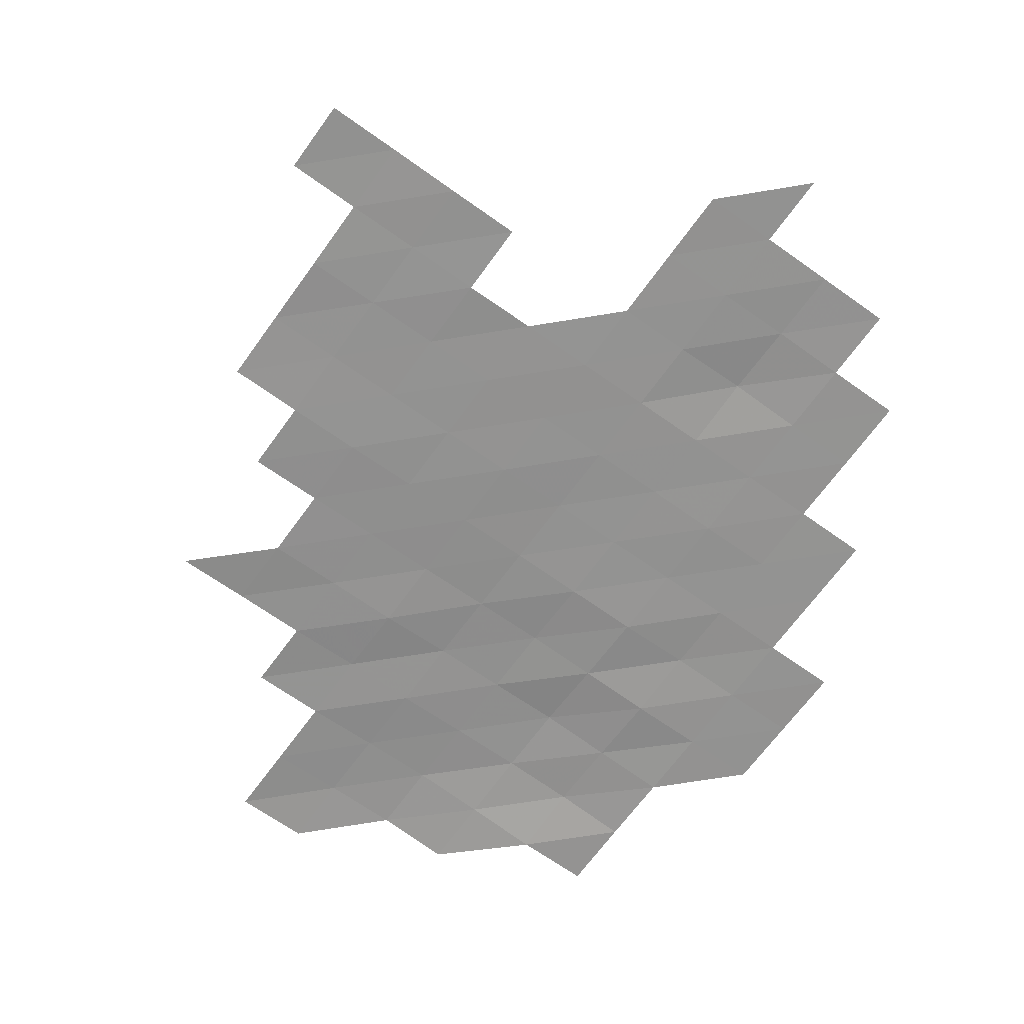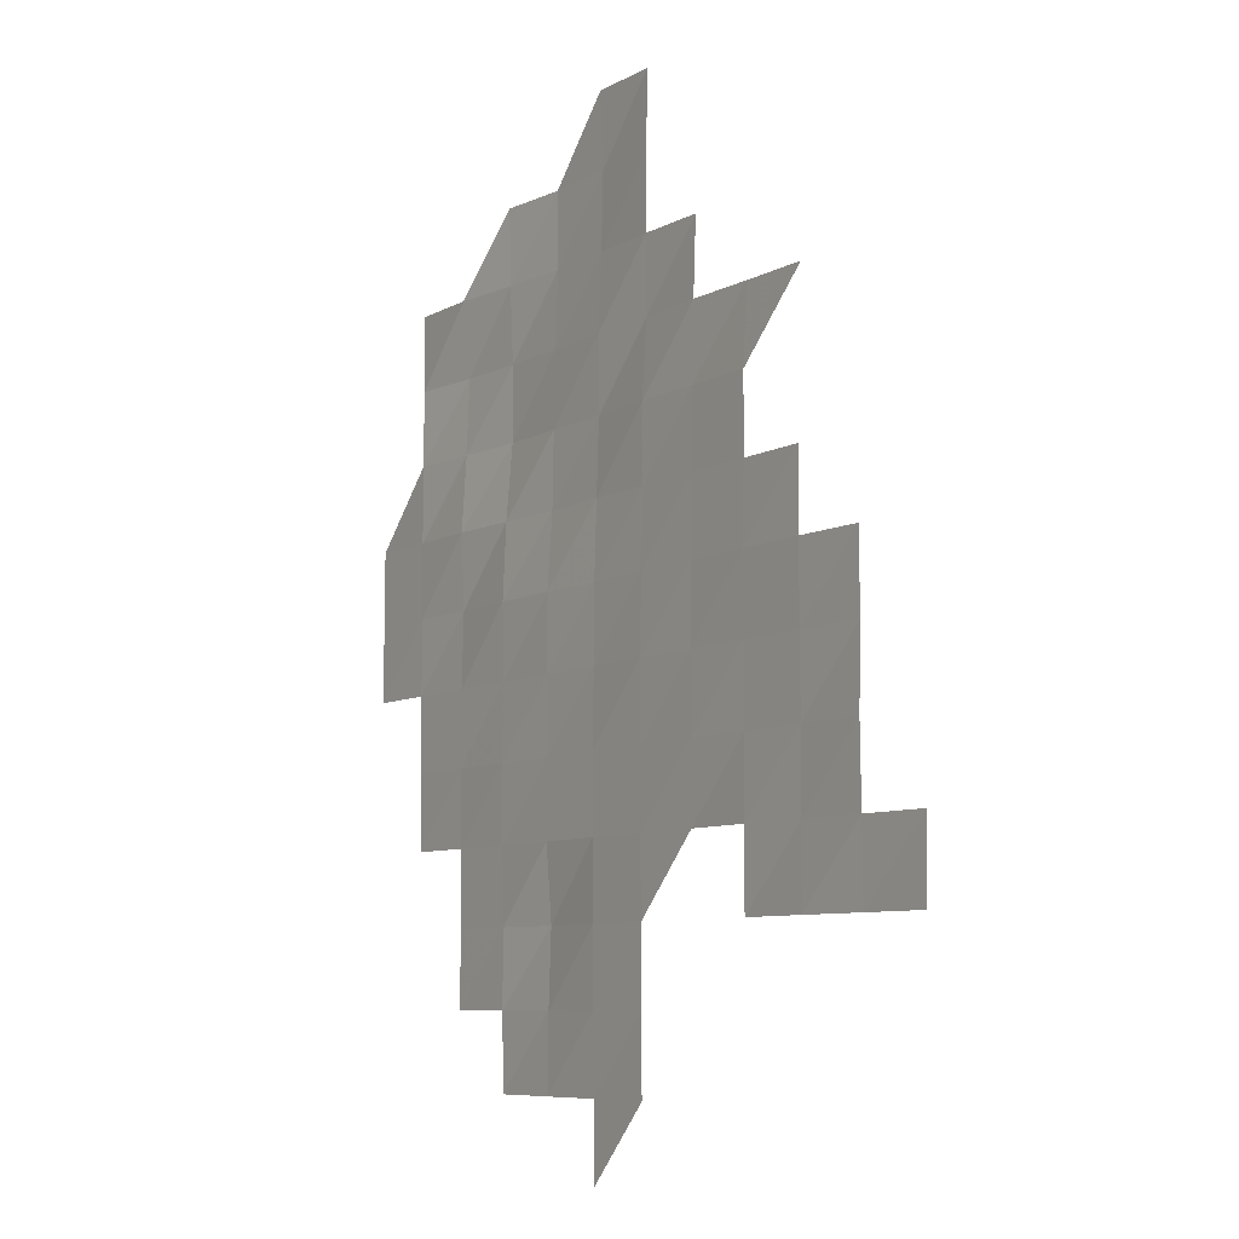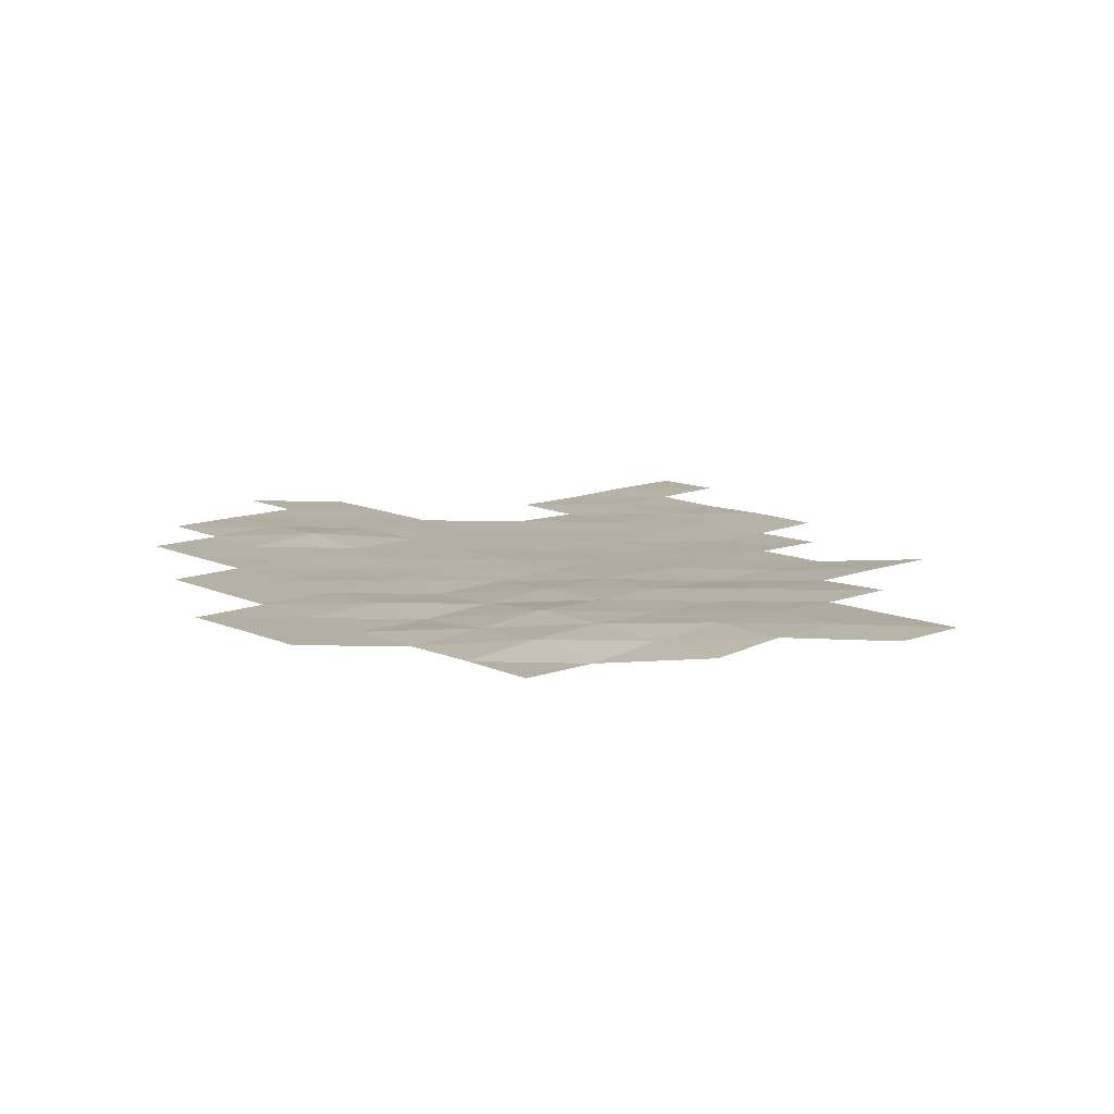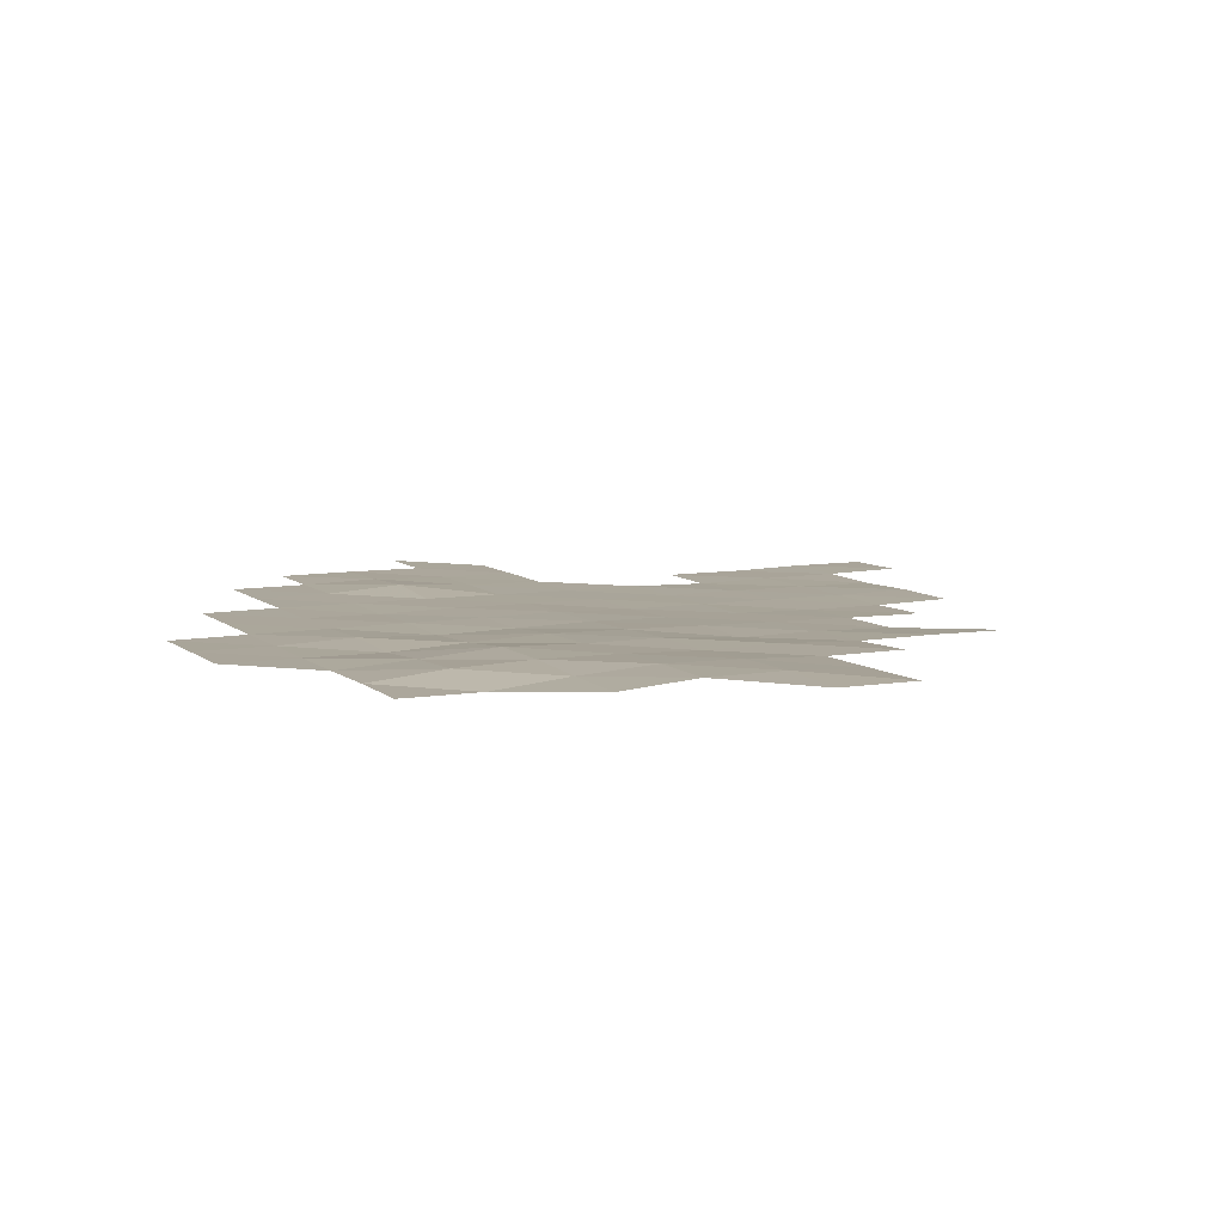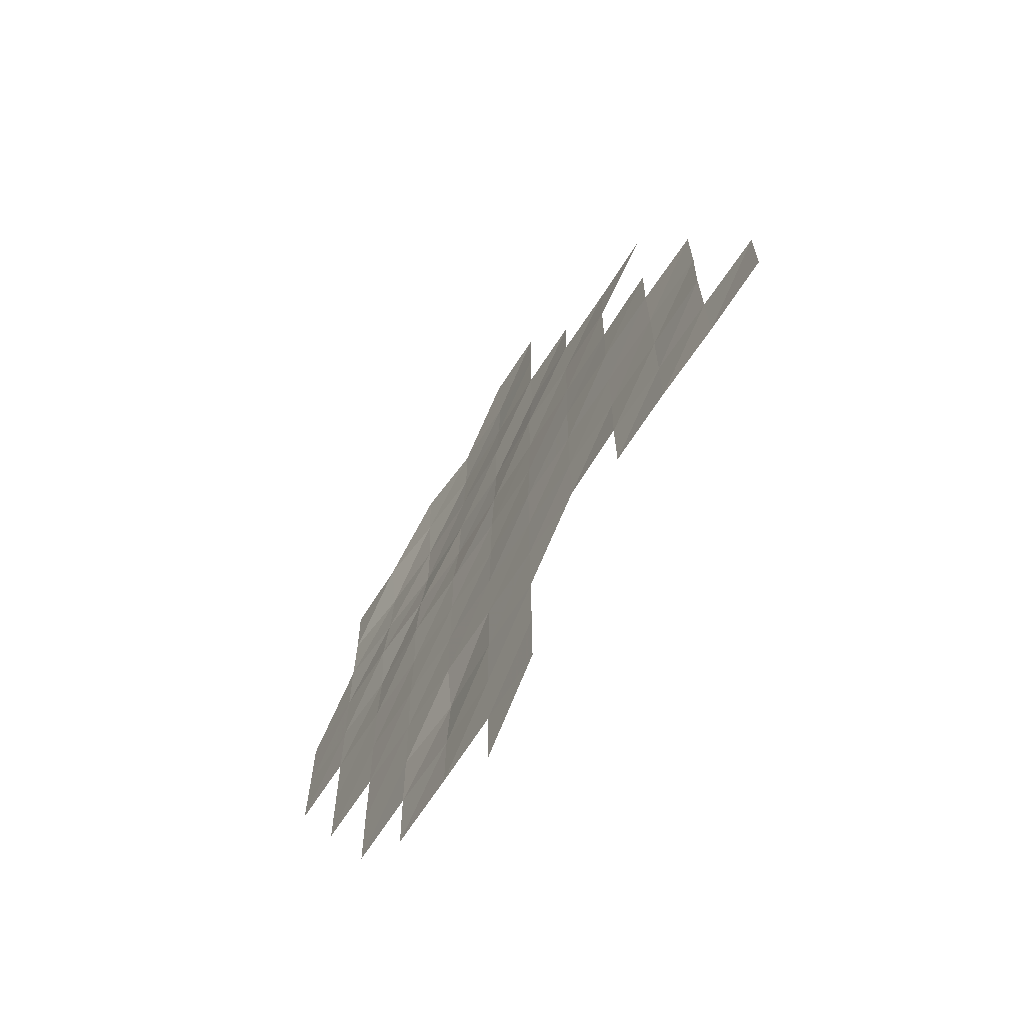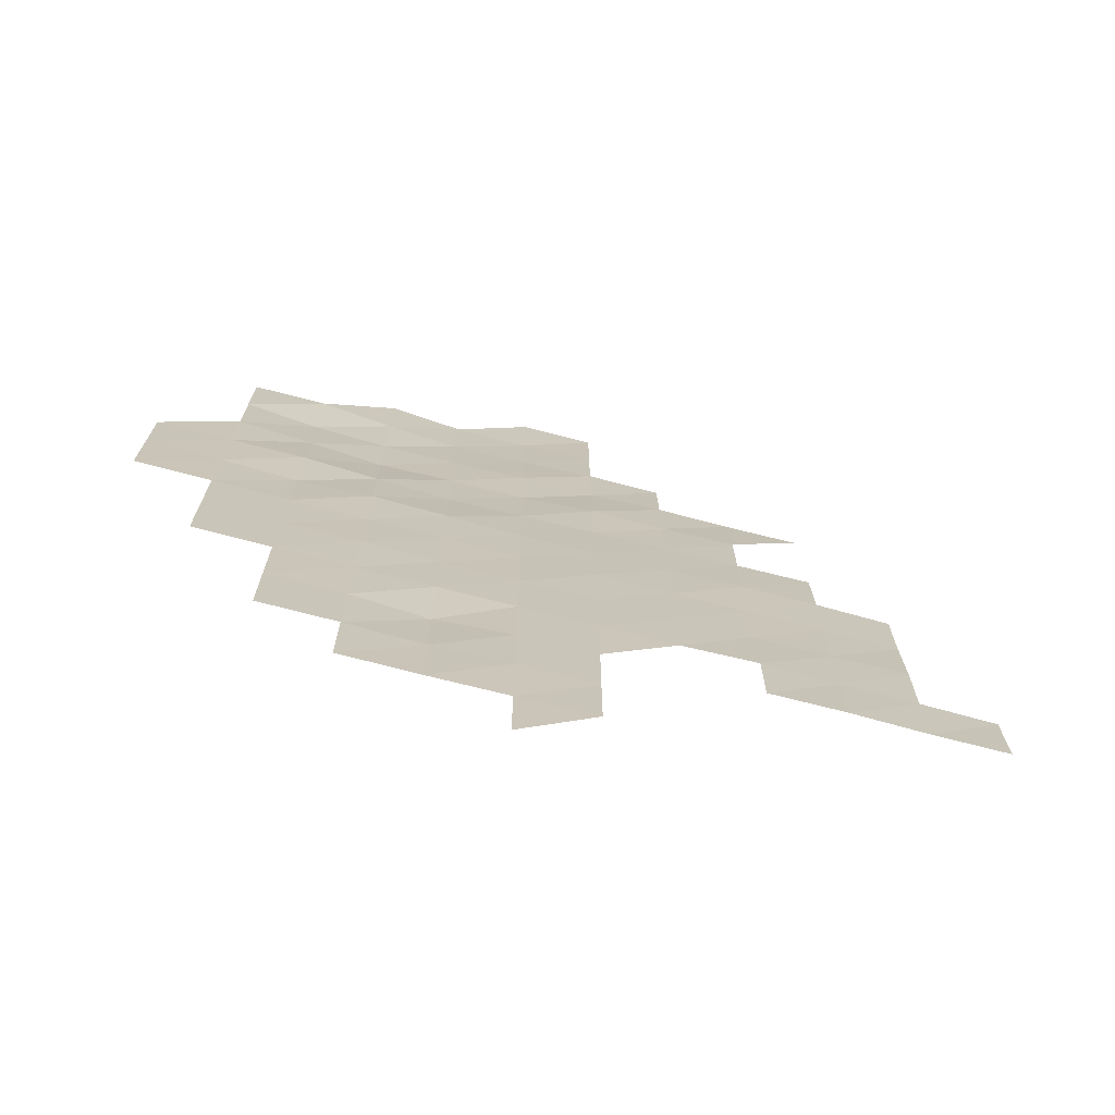
<metadata>
{"format":"obj","ext":"obj","renderer":"f3d","projection":"perspective","resolution":1024,"background":"white","views":[{"elev":-66.3,"azim":-35.6,"up":"+Z"},{"elev":-7.7,"azim":-123.5,"up":"+Y"},{"elev":11.4,"azim":138.1,"up":"+Z"},{"elev":7.7,"azim":155.3,"up":"+Z"},{"elev":-67.7,"azim":-122.4,"up":"+Y"},{"elev":-72.7,"azim":165.9,"up":"+Y"}]}
</metadata>
<code>
v 4.475e+05 5.882e+06 2716
v 4.465e+05 5.882e+06 2703
v 4.475e+05 5.882e+06 2712
v 4.485e+05 5.882e+06 2712
v 4.495e+05 5.882e+06 2701
v 4.465e+05 5.884e+06 2702
v 4.475e+05 5.884e+06 2700
v 4.485e+05 5.884e+06 2720
v 4.495e+05 5.884e+06 2692
v 4.505e+05 5.884e+06 2683
v 4.415e+05 5.884e+06 2722
v 4.425e+05 5.884e+06 2717
v 4.435e+05 5.884e+06 2690
v 4.445e+05 5.884e+06 2686
v 4.465e+05 5.884e+06 2694
v 4.475e+05 5.884e+06 2698
v 4.485e+05 5.884e+06 2755
v 4.495e+05 5.884e+06 2688
v 4.505e+05 5.884e+06 2677
v 4.415e+05 5.886e+06 2732
v 4.425e+05 5.886e+06 2709
v 4.435e+05 5.886e+06 2699
v 4.445e+05 5.886e+06 2677
v 4.455e+05 5.886e+06 2693
v 4.465e+05 5.886e+06 2684
v 4.475e+05 5.886e+06 2687
v 4.485e+05 5.886e+06 2684
v 4.495e+05 5.886e+06 2680
v 4.505e+05 5.886e+06 2676
v 4.515e+05 5.886e+06 2663
v 4.425e+05 5.886e+06 2694
v 4.435e+05 5.886e+06 2698
v 4.445e+05 5.886e+06 2696
v 4.455e+05 5.886e+06 2686
v 4.465e+05 5.886e+06 2688
v 4.475e+05 5.886e+06 2687
v 4.485e+05 5.886e+06 2687
v 4.495e+05 5.886e+06 2665
v 4.505e+05 5.886e+06 2670
v 4.515e+05 5.886e+06 2660
v 4.425e+05 5.888e+06 2718
v 4.435e+05 5.888e+06 2700
v 4.445e+05 5.888e+06 2695
v 4.455e+05 5.888e+06 2691
v 4.465e+05 5.888e+06 2682
v 4.475e+05 5.888e+06 2702
v 4.485e+05 5.888e+06 2687
v 4.495e+05 5.888e+06 2678
v 4.505e+05 5.888e+06 2668
v 4.515e+05 5.888e+06 2656
v 4.525e+05 5.888e+06 2644
v 4.425e+05 5.888e+06 2712
v 4.435e+05 5.888e+06 2687
v 4.445e+05 5.888e+06 2683
v 4.455e+05 5.888e+06 2698
v 4.465e+05 5.888e+06 2701
v 4.475e+05 5.888e+06 2710
v 4.485e+05 5.888e+06 2685
v 4.495e+05 5.888e+06 2660
v 4.505e+05 5.888e+06 2694
v 4.515e+05 5.888e+06 2656
v 4.525e+05 5.888e+06 2650
v 4.435e+05 5.89e+06 2702
v 4.445e+05 5.89e+06 2707
v 4.455e+05 5.89e+06 2716
v 4.465e+05 5.89e+06 2727
v 4.475e+05 5.89e+06 2740
v 4.485e+05 5.89e+06 2750
v 4.495e+05 5.89e+06 2705
v 4.505e+05 5.89e+06 2653
v 4.515e+05 5.89e+06 2653
v 4.525e+05 5.89e+06 2653
v 4.445e+05 5.89e+06 2712
v 4.455e+05 5.89e+06 2730
v 4.465e+05 5.89e+06 2718
v 4.475e+05 5.89e+06 2772
v 4.485e+05 5.89e+06 2768
v 4.495e+05 5.89e+06 2791
v 4.505e+05 5.89e+06 2715
v 4.515e+05 5.89e+06 2651
v 4.435e+05 5.892e+06 2756
v 4.445e+05 5.892e+06 2760
v 4.455e+05 5.892e+06 2747
v 4.465e+05 5.892e+06 2780
v 4.475e+05 5.892e+06 2762
v 4.485e+05 5.892e+06 2787
v 4.495e+05 5.892e+06 2789
v 4.505e+05 5.892e+06 2753
v 4.515e+05 5.892e+06 2660
v 4.455e+05 5.892e+06 2781
v 4.465e+05 5.892e+06 2772
v 4.475e+05 5.892e+06 2806
v 4.485e+05 5.892e+06 2819
v 4.495e+05 5.892e+06 2750
v 4.505e+05 5.892e+06 2652
v 4.515e+05 5.892e+06 2650
v 4.465e+05 5.894e+06 2781
v 4.475e+05 5.894e+06 2823
v 4.485e+05 5.894e+06 2813
v 4.495e+05 5.894e+06 2731
v 4.465e+05 5.894e+06 2794
v 4.475e+05 5.894e+06 2788
f 2 3 1
f 6 3 2
f 6 7 3
f 7 4 3
f 7 8 4
f 8 5 4
f 8 9 5
f 15 7 6
f 15 16 7
f 16 8 7
f 16 17 8
f 17 9 8
f 17 18 9
f 18 10 9
f 18 19 10
f 20 12 11
f 20 21 12
f 21 13 12
f 21 22 13
f 22 14 13
f 22 23 14
f 24 25 15
f 25 16 15
f 25 26 16
f 26 17 16
f 26 27 17
f 27 18 17
f 27 28 18
f 28 19 18
f 28 29 19
f 31 22 21
f 31 32 22
f 32 23 22
f 32 33 23
f 33 24 23
f 33 34 24
f 34 25 24
f 34 35 25
f 35 26 25
f 35 36 26
f 36 27 26
f 36 37 27
f 37 28 27
f 37 38 28
f 38 29 28
f 38 39 29
f 39 30 29
f 39 40 30
f 41 32 31
f 41 42 32
f 42 33 32
f 42 43 33
f 43 34 33
f 43 44 34
f 44 35 34
f 44 45 35
f 45 36 35
f 45 46 36
f 46 37 36
f 46 47 37
f 47 38 37
f 47 48 38
f 48 39 38
f 48 49 39
f 49 40 39
f 49 50 40
f 52 42 41
f 52 53 42
f 53 43 42
f 53 54 43
f 54 44 43
f 54 55 44
f 55 45 44
f 55 56 45
f 56 46 45
f 56 57 46
f 57 47 46
f 57 58 47
f 58 48 47
f 58 59 48
f 59 49 48
f 59 60 49
f 60 50 49
f 60 61 50
f 61 51 50
f 61 62 51
f 63 54 53
f 63 64 54
f 64 55 54
f 64 65 55
f 65 56 55
f 65 66 56
f 66 57 56
f 66 67 57
f 67 58 57
f 67 68 58
f 68 59 58
f 68 69 59
f 69 60 59
f 69 70 60
f 70 61 60
f 70 71 61
f 71 62 61
f 71 72 62
f 73 65 64
f 73 74 65
f 74 66 65
f 74 75 66
f 75 67 66
f 75 76 67
f 76 68 67
f 76 77 68
f 77 69 68
f 77 78 69
f 78 70 69
f 78 79 70
f 79 71 70
f 79 80 71
f 80 72 71
f 81 82 73
f 82 74 73
f 82 83 74
f 83 75 74
f 83 84 75
f 84 76 75
f 84 85 76
f 85 77 76
f 85 86 77
f 86 78 77
f 86 87 78
f 87 79 78
f 87 88 79
f 88 80 79
f 88 89 80
f 90 84 83
f 90 91 84
f 91 85 84
f 91 92 85
f 92 86 85
f 92 93 86
f 93 87 86
f 93 94 87
f 94 88 87
f 94 95 88
f 95 89 88
f 95 96 89
f 97 92 91
f 97 98 92
f 98 93 92
f 98 99 93
f 99 94 93
f 99 100 94
f 100 95 94
f 101 98 97
f 101 102 98
f 102 99 98

</code>
